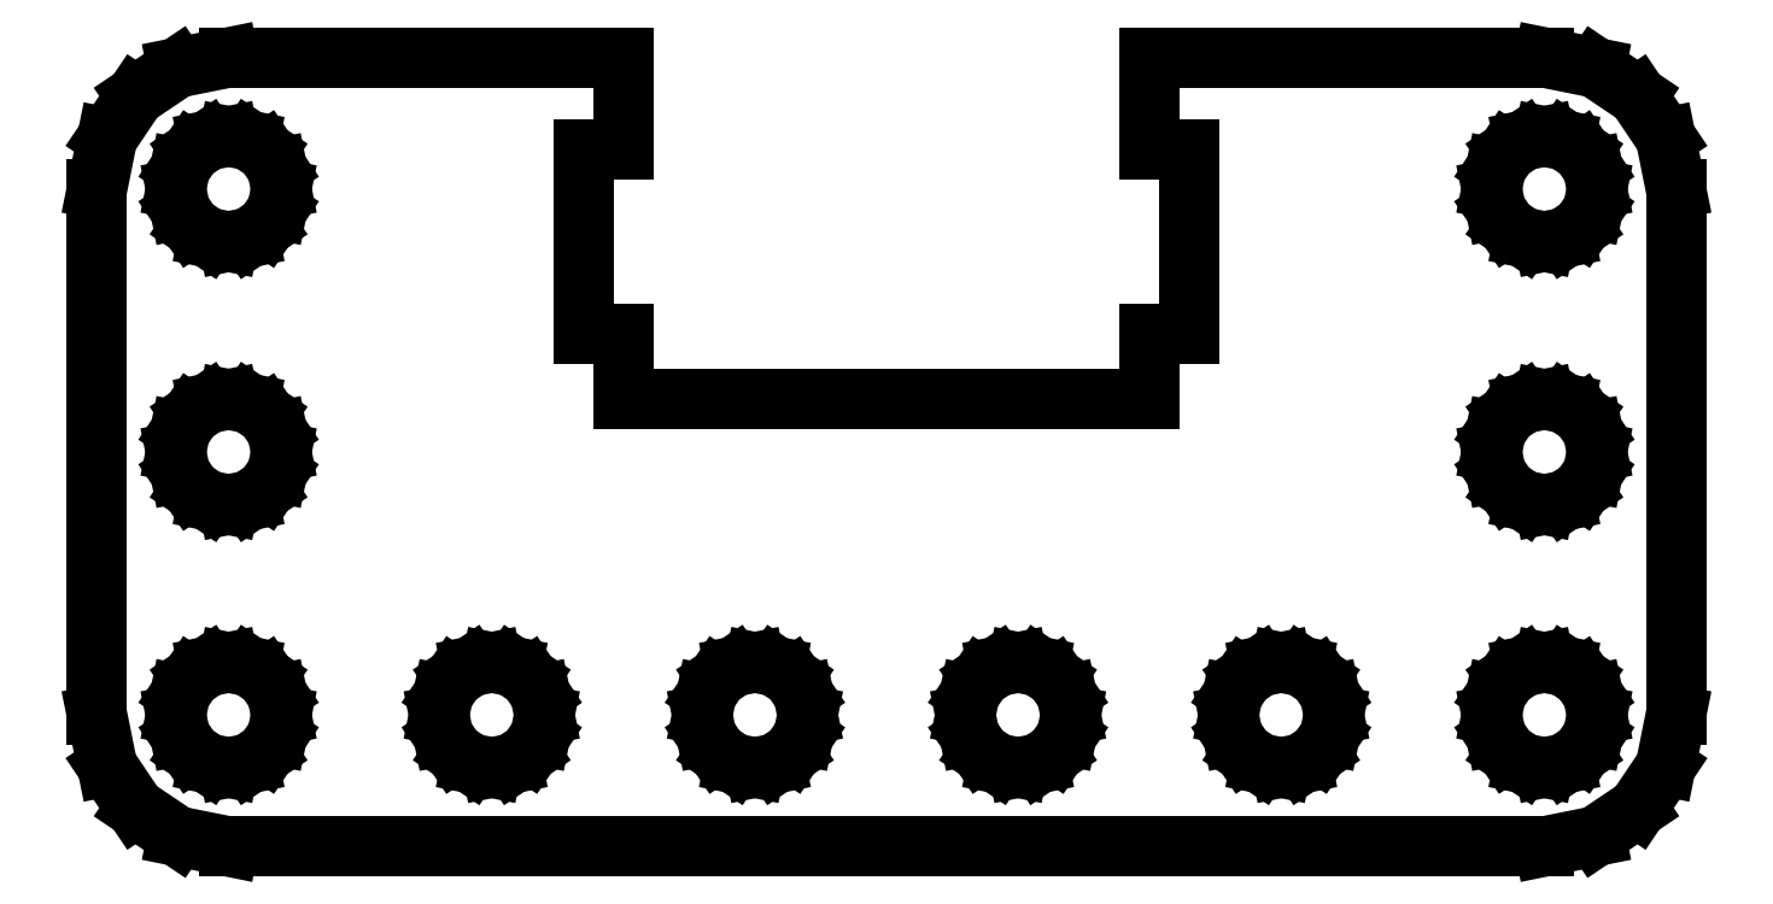
<metadata>
{"format":"dxf","ext":"dxf","renderer":"ezdxf+matplotlib","layout":"modelspace","background":"white","min_lineweight":24,"dpi":150}
</metadata>
<code>
0
SECTION
2
ENTITIES
0
LINE
8
Layer_1
10
-30
20
2
30
0
11
-30
21
-3
31
0
0
LINE
8
Layer_1
10
-30
20
-3
30
0
11
-30
21
-8
31
0
0
LINE
8
Layer_1
10
-30
20
-8
30
0
11
-30
21
-13
31
0
0
LINE
8
Layer_1
10
-30
20
-13
30
0
11
-30
21
-18
31
0
0
LINE
8
Layer_1
10
-30
20
-18
30
0
11
-29.61
21
-19.95
31
0
0
LINE
8
Layer_1
10
-29.61
20
-19.95
30
0
11
-28.54
21
-21.54
31
0
0
LINE
8
Layer_1
10
-28.54
20
-21.54
30
0
11
-26.95
21
-22.61
31
0
0
LINE
8
Layer_1
10
-26.95
20
-22.61
30
0
11
-25
21
-23
31
0
0
LINE
8
Layer_1
10
-25
20
-23
30
0
11
-12.5
21
-23
31
0
0
LINE
8
Layer_1
10
-12.5
20
-23
30
0
11
8e-06
21
-23
31
0
0
LINE
8
Layer_1
10
8e-06
20
-23
30
0
11
12.5
21
-23
31
0
0
LINE
8
Layer_1
10
12.5
20
-23
30
0
11
25
21
-23
31
0
0
LINE
8
Layer_1
10
25
20
-23
30
0
11
26.95
21
-22.61
31
0
0
LINE
8
Layer_1
10
26.95
20
-22.61
30
0
11
28.54
21
-21.54
31
0
0
LINE
8
Layer_1
10
28.54
20
-21.54
30
0
11
29.61
21
-19.95
31
0
0
LINE
8
Layer_1
10
29.61
20
-19.95
30
0
11
30
21
-18
31
0
0
LINE
8
Layer_1
10
30
20
-18
30
0
11
30
21
-13
31
0
0
LINE
8
Layer_1
10
30
20
-13
30
0
11
30
21
-8
31
0
0
LINE
8
Layer_1
10
30
20
-8
30
0
11
30
21
-3
31
0
0
LINE
8
Layer_1
10
30
20
-3
30
0
11
30
21
2
31
0
0
LINE
8
Layer_1
10
30
20
2
30
0
11
29.61
21
3.95
31
0
0
LINE
8
Layer_1
10
29.61
20
3.95
30
0
11
28.54
21
5.539
31
0
0
LINE
8
Layer_1
10
28.54
20
5.539
30
0
11
26.95
21
6.608
31
0
0
LINE
8
Layer_1
10
26.95
20
6.608
30
0
11
25
21
7
31
0
0
LINE
8
Layer_1
10
25
20
7
30
0
11
21.25
21
7
31
0
0
LINE
8
Layer_1
10
21.25
20
7
30
0
11
17.5
21
7
31
0
0
LINE
8
Layer_1
10
17.5
20
7
30
0
11
13.75
21
7
31
0
0
LINE
8
Layer_1
10
13.75
20
7
30
0
11
10
21
7
31
0
0
LINE
8
Layer_1
10
10
20
7
30
0
11
10
21
6.125
31
0
0
LINE
8
Layer_1
10
10
20
6.125
30
0
11
10
21
5.25
31
0
0
LINE
8
Layer_1
10
10
20
5.25
30
0
11
10
21
4.375
31
0
0
LINE
8
Layer_1
10
10
20
4.375
30
0
11
10
21
3.5
31
0
0
LINE
8
Layer_1
10
10
20
3.5
30
0
11
10.38
21
3.5
31
0
0
LINE
8
Layer_1
10
10.38
20
3.5
30
0
11
10.75
21
3.5
31
0
0
LINE
8
Layer_1
10
10.75
20
3.5
30
0
11
11.13
21
3.5
31
0
0
LINE
8
Layer_1
10
11.13
20
3.5
30
0
11
11.5
21
3.5
31
0
0
LINE
8
Layer_1
10
11.5
20
3.5
30
0
11
11.5
21
1.75
31
0
0
LINE
8
Layer_1
10
11.5
20
1.75
30
0
11
11.5
21
1.5e-05
31
0
0
LINE
8
Layer_1
10
11.5
20
1.5e-05
30
0
11
11.5
21
-1.75
31
0
0
LINE
8
Layer_1
10
11.5
20
-1.75
30
0
11
11.5
21
-3.5
31
0
0
LINE
8
Layer_1
10
11.5
20
-3.5
30
0
11
11.13
21
-3.5
31
0
0
LINE
8
Layer_1
10
11.13
20
-3.5
30
0
11
10.75
21
-3.5
31
0
0
LINE
8
Layer_1
10
10.75
20
-3.5
30
0
11
10.38
21
-3.5
31
0
0
LINE
8
Layer_1
10
10.38
20
-3.5
30
0
11
10
21
-3.5
31
0
0
LINE
8
Layer_1
10
10
20
-3.5
30
0
11
10
21
-4.125
31
0
0
LINE
8
Layer_1
10
10
20
-4.125
30
0
11
10
21
-4.75
31
0
0
LINE
8
Layer_1
10
10
20
-4.75
30
0
11
10
21
-5.375
31
0
0
LINE
8
Layer_1
10
10
20
-5.375
30
0
11
10
21
-6
31
0
0
LINE
8
Layer_1
10
10
20
-6
30
0
11
5
21
-6
31
0
0
LINE
8
Layer_1
10
5
20
-6
30
0
11
-0
21
-6
31
0
0
LINE
8
Layer_1
10
-0
20
-6
30
0
11
-5
21
-6
31
0
0
LINE
8
Layer_1
10
-5
20
-6
30
0
11
-10
21
-6
31
0
0
LINE
8
Layer_1
10
-10
20
-6
30
0
11
-10
21
-5.375
31
0
0
LINE
8
Layer_1
10
-10
20
-5.375
30
0
11
-10
21
-4.75
31
0
0
LINE
8
Layer_1
10
-10
20
-4.75
30
0
11
-10
21
-4.125
31
0
0
LINE
8
Layer_1
10
-10
20
-4.125
30
0
11
-10
21
-3.5
31
0
0
LINE
8
Layer_1
10
-10
20
-3.5
30
0
11
-10.37
21
-3.5
31
0
0
LINE
8
Layer_1
10
-10.37
20
-3.5
30
0
11
-10.75
21
-3.5
31
0
0
LINE
8
Layer_1
10
-10.75
20
-3.5
30
0
11
-11.12
21
-3.5
31
0
0
LINE
8
Layer_1
10
-11.12
20
-3.5
30
0
11
-11.5
21
-3.5
31
0
0
LINE
8
Layer_1
10
-11.5
20
-3.5
30
0
11
-11.5
21
-1.75
31
0
0
LINE
8
Layer_1
10
-11.5
20
-1.75
30
0
11
-11.5
21
1.5e-05
31
0
0
LINE
8
Layer_1
10
-11.5
20
1.5e-05
30
0
11
-11.5
21
1.75
31
0
0
LINE
8
Layer_1
10
-11.5
20
1.75
30
0
11
-11.5
21
3.5
31
0
0
LINE
8
Layer_1
10
-11.5
20
3.5
30
0
11
-11.12
21
3.5
31
0
0
LINE
8
Layer_1
10
-11.12
20
3.5
30
0
11
-10.75
21
3.5
31
0
0
LINE
8
Layer_1
10
-10.75
20
3.5
30
0
11
-10.37
21
3.5
31
0
0
LINE
8
Layer_1
10
-10.37
20
3.5
30
0
11
-10
21
3.5
31
0
0
LINE
8
Layer_1
10
-10
20
3.5
30
0
11
-10
21
4.375
31
0
0
LINE
8
Layer_1
10
-10
20
4.375
30
0
11
-10
21
5.25
31
0
0
LINE
8
Layer_1
10
-10
20
5.25
30
0
11
-10
21
6.125
31
0
0
LINE
8
Layer_1
10
-10
20
6.125
30
0
11
-10
21
7
31
0
0
LINE
8
Layer_1
10
-10
20
7
30
0
11
-13.75
21
7
31
0
0
LINE
8
Layer_1
10
-13.75
20
7
30
0
11
-17.5
21
7
31
0
0
LINE
8
Layer_1
10
-17.5
20
7
30
0
11
-21.25
21
7
31
0
0
LINE
8
Layer_1
10
-21.25
20
7
30
0
11
-25
21
7
31
0
0
LINE
8
Layer_1
10
-25
20
7
30
0
11
-26.95
21
6.608
31
0
0
LINE
8
Layer_1
10
-26.95
20
6.608
30
0
11
-28.54
21
5.539
31
0
0
LINE
8
Layer_1
10
-28.54
20
5.539
30
0
11
-29.61
21
3.95
31
0
0
LINE
8
Layer_1
10
-29.61
20
3.95
30
0
11
-30
21
2
31
0
0
LINE
8
Layer_1
10
25
20
-10
30
0
11
24.22
21
-9.843
31
0
0
LINE
8
Layer_1
10
24.22
20
-9.843
30
0
11
23.59
21
-9.414
31
0
0
LINE
8
Layer_1
10
23.59
20
-9.414
30
0
11
23.16
21
-8.778
31
0
0
LINE
8
Layer_1
10
23.16
20
-8.778
30
0
11
23
21
-8
31
0
0
LINE
8
Layer_1
10
23
20
-8
30
0
11
23.16
21
-7.221
31
0
0
LINE
8
Layer_1
10
23.16
20
-7.221
30
0
11
23.59
21
-6.586
31
0
0
LINE
8
Layer_1
10
23.59
20
-6.586
30
0
11
24.22
21
-6.157
31
0
0
LINE
8
Layer_1
10
24.22
20
-6.157
30
0
11
25
21
-6
31
0
0
LINE
8
Layer_1
10
25
20
-6
30
0
11
25.78
21
-6.157
31
0
0
LINE
8
Layer_1
10
25.78
20
-6.157
30
0
11
26.41
21
-6.586
31
0
0
LINE
8
Layer_1
10
26.41
20
-6.586
30
0
11
26.84
21
-7.221
31
0
0
LINE
8
Layer_1
10
26.84
20
-7.221
30
0
11
27
21
-8
31
0
0
LINE
8
Layer_1
10
27
20
-8
30
0
11
26.84
21
-8.778
31
0
0
LINE
8
Layer_1
10
26.84
20
-8.778
30
0
11
26.41
21
-9.414
31
0
0
LINE
8
Layer_1
10
26.41
20
-9.414
30
0
11
25.78
21
-9.843
31
0
0
LINE
8
Layer_1
10
25.78
20
-9.843
30
0
11
25
21
-10
31
0
0
LINE
8
Layer_1
10
25
20
1.1e-05
30
0
11
24.22
21
0.1572
31
0
0
LINE
8
Layer_1
10
24.22
20
0.1572
30
0
11
23.59
21
0.5858
31
0
0
LINE
8
Layer_1
10
23.59
20
0.5858
30
0
11
23.16
21
1.222
31
0
0
LINE
8
Layer_1
10
23.16
20
1.222
30
0
11
23
21
2
31
0
0
LINE
8
Layer_1
10
23
20
2
30
0
11
23.16
21
2.779
31
0
0
LINE
8
Layer_1
10
23.16
20
2.779
30
0
11
23.59
21
3.414
31
0
0
LINE
8
Layer_1
10
23.59
20
3.414
30
0
11
24.22
21
3.843
31
0
0
LINE
8
Layer_1
10
24.22
20
3.843
30
0
11
25
21
4
31
0
0
LINE
8
Layer_1
10
25
20
4
30
0
11
25.78
21
3.843
31
0
0
LINE
8
Layer_1
10
25.78
20
3.843
30
0
11
26.41
21
3.414
31
0
0
LINE
8
Layer_1
10
26.41
20
3.414
30
0
11
26.84
21
2.779
31
0
0
LINE
8
Layer_1
10
26.84
20
2.779
30
0
11
27
21
2
31
0
0
LINE
8
Layer_1
10
27
20
2
30
0
11
26.84
21
1.222
31
0
0
LINE
8
Layer_1
10
26.84
20
1.222
30
0
11
26.41
21
0.5858
31
0
0
LINE
8
Layer_1
10
26.41
20
0.5858
30
0
11
25.78
21
0.1572
31
0
0
LINE
8
Layer_1
10
25.78
20
0.1572
30
0
11
25
21
1.1e-05
31
0
0
LINE
8
Layer_1
10
15
20
-20
30
0
11
14.22
21
-19.84
31
0
0
LINE
8
Layer_1
10
14.22
20
-19.84
30
0
11
13.59
21
-19.41
31
0
0
LINE
8
Layer_1
10
13.59
20
-19.41
30
0
11
13.16
21
-18.78
31
0
0
LINE
8
Layer_1
10
13.16
20
-18.78
30
0
11
13
21
-18
31
0
0
LINE
8
Layer_1
10
13
20
-18
30
0
11
13.16
21
-17.22
31
0
0
LINE
8
Layer_1
10
13.16
20
-17.22
30
0
11
13.59
21
-16.59
31
0
0
LINE
8
Layer_1
10
13.59
20
-16.59
30
0
11
14.22
21
-16.16
31
0
0
LINE
8
Layer_1
10
14.22
20
-16.16
30
0
11
15
21
-16
31
0
0
LINE
8
Layer_1
10
15
20
-16
30
0
11
15.78
21
-16.16
31
0
0
LINE
8
Layer_1
10
15.78
20
-16.16
30
0
11
16.41
21
-16.59
31
0
0
LINE
8
Layer_1
10
16.41
20
-16.59
30
0
11
16.84
21
-17.22
31
0
0
LINE
8
Layer_1
10
16.84
20
-17.22
30
0
11
17
21
-18
31
0
0
LINE
8
Layer_1
10
17
20
-18
30
0
11
16.84
21
-18.78
31
0
0
LINE
8
Layer_1
10
16.84
20
-18.78
30
0
11
16.41
21
-19.41
31
0
0
LINE
8
Layer_1
10
16.41
20
-19.41
30
0
11
15.78
21
-19.84
31
0
0
LINE
8
Layer_1
10
15.78
20
-19.84
30
0
11
15
21
-20
31
0
0
LINE
8
Layer_1
10
25
20
-20
30
0
11
24.22
21
-19.84
31
0
0
LINE
8
Layer_1
10
24.22
20
-19.84
30
0
11
23.59
21
-19.41
31
0
0
LINE
8
Layer_1
10
23.59
20
-19.41
30
0
11
23.16
21
-18.78
31
0
0
LINE
8
Layer_1
10
23.16
20
-18.78
30
0
11
23
21
-18
31
0
0
LINE
8
Layer_1
10
23
20
-18
30
0
11
23.16
21
-17.22
31
0
0
LINE
8
Layer_1
10
23.16
20
-17.22
30
0
11
23.59
21
-16.59
31
0
0
LINE
8
Layer_1
10
23.59
20
-16.59
30
0
11
24.22
21
-16.16
31
0
0
LINE
8
Layer_1
10
24.22
20
-16.16
30
0
11
25
21
-16
31
0
0
LINE
8
Layer_1
10
25
20
-16
30
0
11
25.78
21
-16.16
31
0
0
LINE
8
Layer_1
10
25.78
20
-16.16
30
0
11
26.41
21
-16.59
31
0
0
LINE
8
Layer_1
10
26.41
20
-16.59
30
0
11
26.84
21
-17.22
31
0
0
LINE
8
Layer_1
10
26.84
20
-17.22
30
0
11
27
21
-18
31
0
0
LINE
8
Layer_1
10
27
20
-18
30
0
11
26.84
21
-18.78
31
0
0
LINE
8
Layer_1
10
26.84
20
-18.78
30
0
11
26.41
21
-19.41
31
0
0
LINE
8
Layer_1
10
26.41
20
-19.41
30
0
11
25.78
21
-19.84
31
0
0
LINE
8
Layer_1
10
25.78
20
-19.84
30
0
11
25
21
-20
31
0
0
LINE
8
Layer_1
10
-5
20
-20
30
0
11
-5.778
21
-19.84
31
0
0
LINE
8
Layer_1
10
-5.778
20
-19.84
30
0
11
-6.414
21
-19.41
31
0
0
LINE
8
Layer_1
10
-6.414
20
-19.41
30
0
11
-6.843
21
-18.78
31
0
0
LINE
8
Layer_1
10
-6.843
20
-18.78
30
0
11
-7
21
-18
31
0
0
LINE
8
Layer_1
10
-7
20
-18
30
0
11
-6.843
21
-17.22
31
0
0
LINE
8
Layer_1
10
-6.843
20
-17.22
30
0
11
-6.414
21
-16.59
31
0
0
LINE
8
Layer_1
10
-6.414
20
-16.59
30
0
11
-5.778
21
-16.16
31
0
0
LINE
8
Layer_1
10
-5.778
20
-16.16
30
0
11
-5
21
-16
31
0
0
LINE
8
Layer_1
10
-5
20
-16
30
0
11
-4.222
21
-16.16
31
0
0
LINE
8
Layer_1
10
-4.222
20
-16.16
30
0
11
-3.586
21
-16.59
31
0
0
LINE
8
Layer_1
10
-3.586
20
-16.59
30
0
11
-3.157
21
-17.22
31
0
0
LINE
8
Layer_1
10
-3.157
20
-17.22
30
0
11
-3
21
-18
31
0
0
LINE
8
Layer_1
10
-3
20
-18
30
0
11
-3.157
21
-18.78
31
0
0
LINE
8
Layer_1
10
-3.157
20
-18.78
30
0
11
-3.586
21
-19.41
31
0
0
LINE
8
Layer_1
10
-3.586
20
-19.41
30
0
11
-4.222
21
-19.84
31
0
0
LINE
8
Layer_1
10
-4.222
20
-19.84
30
0
11
-5
21
-20
31
0
0
LINE
8
Layer_1
10
5
20
-20
30
0
11
4.222
21
-19.84
31
0
0
LINE
8
Layer_1
10
4.222
20
-19.84
30
0
11
3.586
21
-19.41
31
0
0
LINE
8
Layer_1
10
3.586
20
-19.41
30
0
11
3.157
21
-18.78
31
0
0
LINE
8
Layer_1
10
3.157
20
-18.78
30
0
11
3
21
-18
31
0
0
LINE
8
Layer_1
10
3
20
-18
30
0
11
3.157
21
-17.22
31
0
0
LINE
8
Layer_1
10
3.157
20
-17.22
30
0
11
3.586
21
-16.59
31
0
0
LINE
8
Layer_1
10
3.586
20
-16.59
30
0
11
4.222
21
-16.16
31
0
0
LINE
8
Layer_1
10
4.222
20
-16.16
30
0
11
5
21
-16
31
0
0
LINE
8
Layer_1
10
5
20
-16
30
0
11
5.778
21
-16.16
31
0
0
LINE
8
Layer_1
10
5.778
20
-16.16
30
0
11
6.414
21
-16.59
31
0
0
LINE
8
Layer_1
10
6.414
20
-16.59
30
0
11
6.843
21
-17.22
31
0
0
LINE
8
Layer_1
10
6.843
20
-17.22
30
0
11
7
21
-18
31
0
0
LINE
8
Layer_1
10
7
20
-18
30
0
11
6.843
21
-18.78
31
0
0
LINE
8
Layer_1
10
6.843
20
-18.78
30
0
11
6.414
21
-19.41
31
0
0
LINE
8
Layer_1
10
6.414
20
-19.41
30
0
11
5.778
21
-19.84
31
0
0
LINE
8
Layer_1
10
5.778
20
-19.84
30
0
11
5
21
-20
31
0
0
LINE
8
Layer_1
10
-25
20
-10
30
0
11
-25.78
21
-9.843
31
0
0
LINE
8
Layer_1
10
-25.78
20
-9.843
30
0
11
-26.41
21
-9.414
31
0
0
LINE
8
Layer_1
10
-26.41
20
-9.414
30
0
11
-26.84
21
-8.778
31
0
0
LINE
8
Layer_1
10
-26.84
20
-8.778
30
0
11
-27
21
-8
31
0
0
LINE
8
Layer_1
10
-27
20
-8
30
0
11
-26.84
21
-7.221
31
0
0
LINE
8
Layer_1
10
-26.84
20
-7.221
30
0
11
-26.41
21
-6.586
31
0
0
LINE
8
Layer_1
10
-26.41
20
-6.586
30
0
11
-25.78
21
-6.157
31
0
0
LINE
8
Layer_1
10
-25.78
20
-6.157
30
0
11
-25
21
-6
31
0
0
LINE
8
Layer_1
10
-25
20
-6
30
0
11
-24.22
21
-6.157
31
0
0
LINE
8
Layer_1
10
-24.22
20
-6.157
30
0
11
-23.59
21
-6.586
31
0
0
LINE
8
Layer_1
10
-23.59
20
-6.586
30
0
11
-23.16
21
-7.221
31
0
0
LINE
8
Layer_1
10
-23.16
20
-7.221
30
0
11
-23
21
-8
31
0
0
LINE
8
Layer_1
10
-23
20
-8
30
0
11
-23.16
21
-8.778
31
0
0
LINE
8
Layer_1
10
-23.16
20
-8.778
30
0
11
-23.59
21
-9.414
31
0
0
LINE
8
Layer_1
10
-23.59
20
-9.414
30
0
11
-24.22
21
-9.843
31
0
0
LINE
8
Layer_1
10
-24.22
20
-9.843
30
0
11
-25
21
-10
31
0
0
LINE
8
Layer_1
10
-25
20
1.3e-05
30
0
11
-25.78
21
0.1572
31
0
0
LINE
8
Layer_1
10
-25.78
20
0.1572
30
0
11
-26.41
21
0.5858
31
0
0
LINE
8
Layer_1
10
-26.41
20
0.5858
30
0
11
-26.84
21
1.222
31
0
0
LINE
8
Layer_1
10
-26.84
20
1.222
30
0
11
-27
21
2
31
0
0
LINE
8
Layer_1
10
-27
20
2
30
0
11
-26.84
21
2.779
31
0
0
LINE
8
Layer_1
10
-26.84
20
2.779
30
0
11
-26.41
21
3.414
31
0
0
LINE
8
Layer_1
10
-26.41
20
3.414
30
0
11
-25.78
21
3.843
31
0
0
LINE
8
Layer_1
10
-25.78
20
3.843
30
0
11
-25
21
4
31
0
0
LINE
8
Layer_1
10
-25
20
4
30
0
11
-24.22
21
3.843
31
0
0
LINE
8
Layer_1
10
-24.22
20
3.843
30
0
11
-23.59
21
3.414
31
0
0
LINE
8
Layer_1
10
-23.59
20
3.414
30
0
11
-23.16
21
2.779
31
0
0
LINE
8
Layer_1
10
-23.16
20
2.779
30
0
11
-23
21
2
31
0
0
LINE
8
Layer_1
10
-23
20
2
30
0
11
-23.16
21
1.222
31
0
0
LINE
8
Layer_1
10
-23.16
20
1.222
30
0
11
-23.59
21
0.5858
31
0
0
LINE
8
Layer_1
10
-23.59
20
0.5858
30
0
11
-24.22
21
0.1572
31
0
0
LINE
8
Layer_1
10
-24.22
20
0.1572
30
0
11
-25
21
1.3e-05
31
0
0
LINE
8
Layer_1
10
-25
20
-20
30
0
11
-25.78
21
-19.84
31
0
0
LINE
8
Layer_1
10
-25.78
20
-19.84
30
0
11
-26.41
21
-19.41
31
0
0
LINE
8
Layer_1
10
-26.41
20
-19.41
30
0
11
-26.84
21
-18.78
31
0
0
LINE
8
Layer_1
10
-26.84
20
-18.78
30
0
11
-27
21
-18
31
0
0
LINE
8
Layer_1
10
-27
20
-18
30
0
11
-26.84
21
-17.22
31
0
0
LINE
8
Layer_1
10
-26.84
20
-17.22
30
0
11
-26.41
21
-16.59
31
0
0
LINE
8
Layer_1
10
-26.41
20
-16.59
30
0
11
-25.78
21
-16.16
31
0
0
LINE
8
Layer_1
10
-25.78
20
-16.16
30
0
11
-25
21
-16
31
0
0
LINE
8
Layer_1
10
-25
20
-16
30
0
11
-24.22
21
-16.16
31
0
0
LINE
8
Layer_1
10
-24.22
20
-16.16
30
0
11
-23.59
21
-16.59
31
0
0
LINE
8
Layer_1
10
-23.59
20
-16.59
30
0
11
-23.16
21
-17.22
31
0
0
LINE
8
Layer_1
10
-23.16
20
-17.22
30
0
11
-23
21
-18
31
0
0
LINE
8
Layer_1
10
-23
20
-18
30
0
11
-23.16
21
-18.78
31
0
0
LINE
8
Layer_1
10
-23.16
20
-18.78
30
0
11
-23.59
21
-19.41
31
0
0
LINE
8
Layer_1
10
-23.59
20
-19.41
30
0
11
-24.22
21
-19.84
31
0
0
LINE
8
Layer_1
10
-24.22
20
-19.84
30
0
11
-25
21
-20
31
0
0
LINE
8
Layer_1
10
-15
20
-20
30
0
11
-15.78
21
-19.84
31
0
0
LINE
8
Layer_1
10
-15.78
20
-19.84
30
0
11
-16.41
21
-19.41
31
0
0
LINE
8
Layer_1
10
-16.41
20
-19.41
30
0
11
-16.84
21
-18.78
31
0
0
LINE
8
Layer_1
10
-16.84
20
-18.78
30
0
11
-17
21
-18
31
0
0
LINE
8
Layer_1
10
-17
20
-18
30
0
11
-16.84
21
-17.22
31
0
0
LINE
8
Layer_1
10
-16.84
20
-17.22
30
0
11
-16.41
21
-16.59
31
0
0
LINE
8
Layer_1
10
-16.41
20
-16.59
30
0
11
-15.78
21
-16.16
31
0
0
LINE
8
Layer_1
10
-15.78
20
-16.16
30
0
11
-15
21
-16
31
0
0
LINE
8
Layer_1
10
-15
20
-16
30
0
11
-14.22
21
-16.16
31
0
0
LINE
8
Layer_1
10
-14.22
20
-16.16
30
0
11
-13.59
21
-16.59
31
0
0
LINE
8
Layer_1
10
-13.59
20
-16.59
30
0
11
-13.16
21
-17.22
31
0
0
LINE
8
Layer_1
10
-13.16
20
-17.22
30
0
11
-13
21
-18
31
0
0
LINE
8
Layer_1
10
-13
20
-18
30
0
11
-13.16
21
-18.78
31
0
0
LINE
8
Layer_1
10
-13.16
20
-18.78
30
0
11
-13.59
21
-19.41
31
0
0
LINE
8
Layer_1
10
-13.59
20
-19.41
30
0
11
-14.22
21
-19.84
31
0
0
LINE
8
Layer_1
10
-14.22
20
-19.84
30
0
11
-15
21
-20
31
0
0
ENDSEC
0
EOF

</code>
